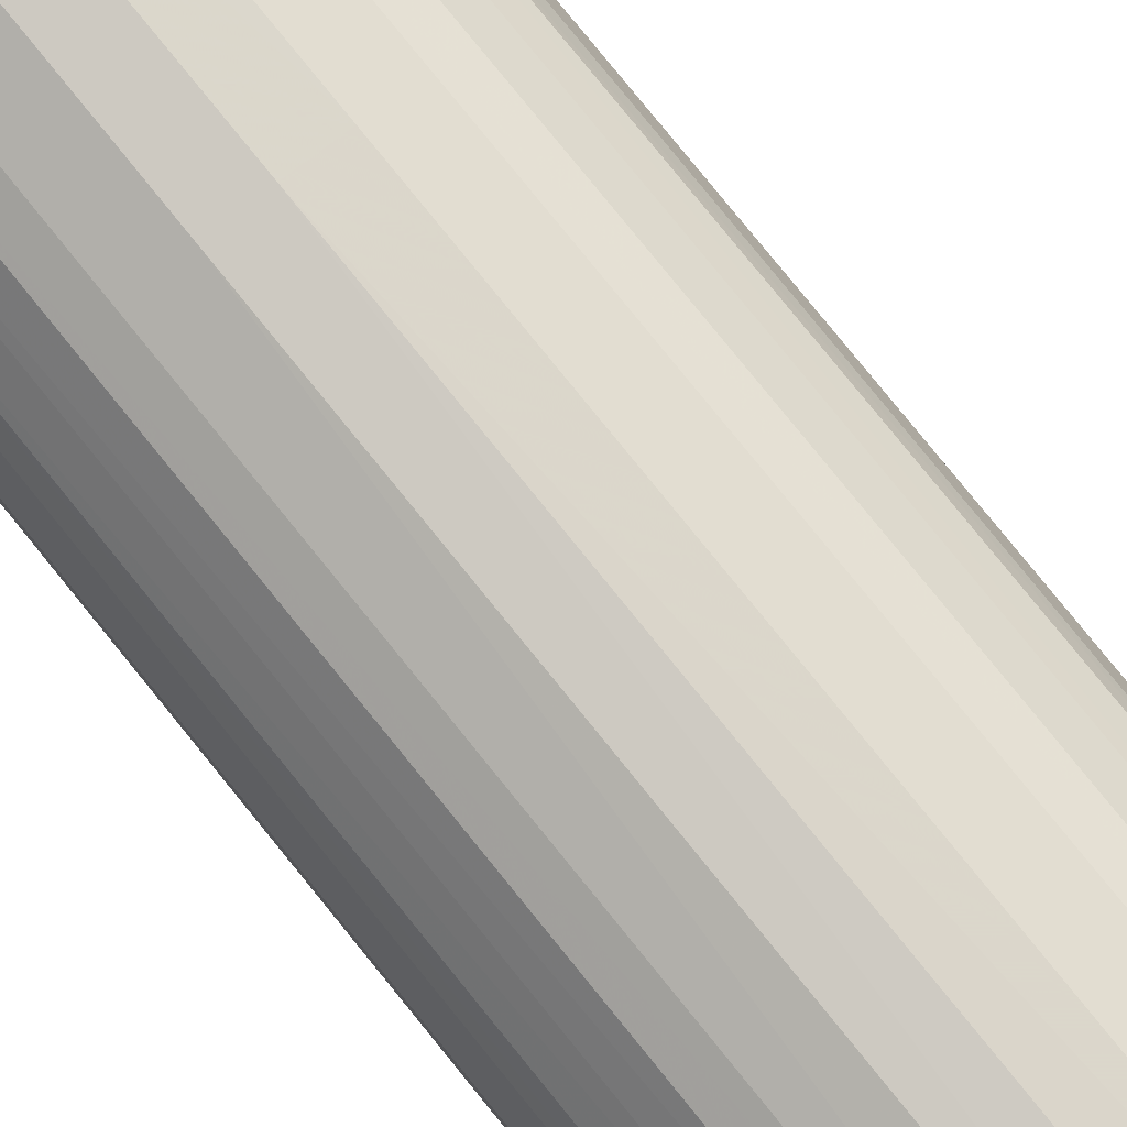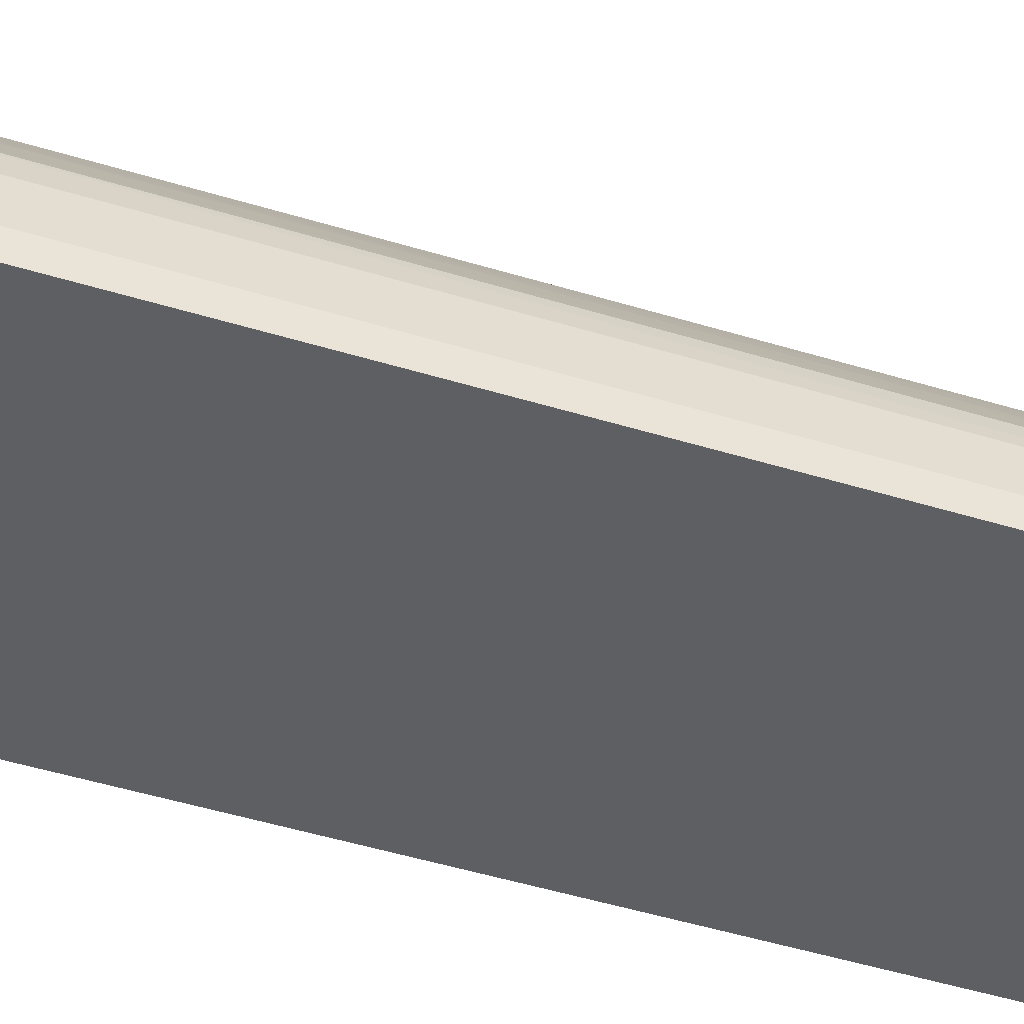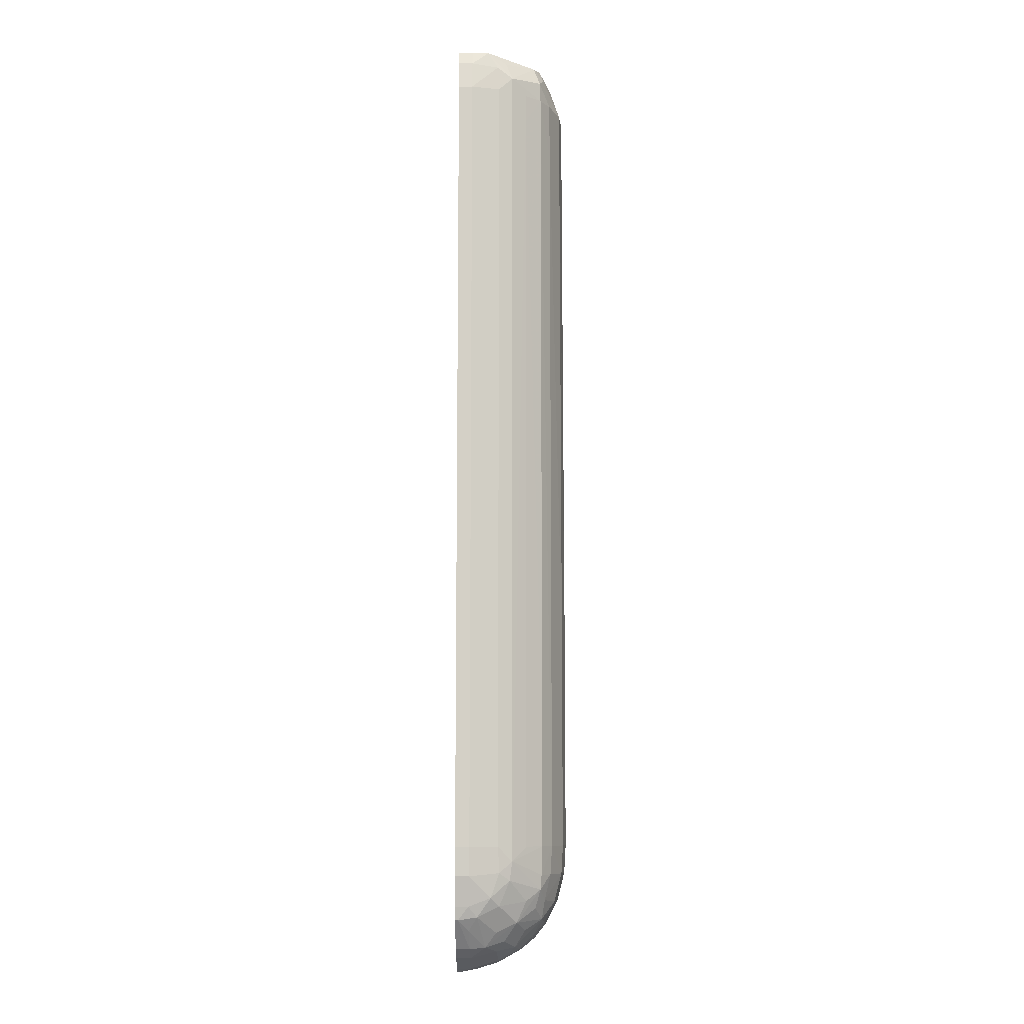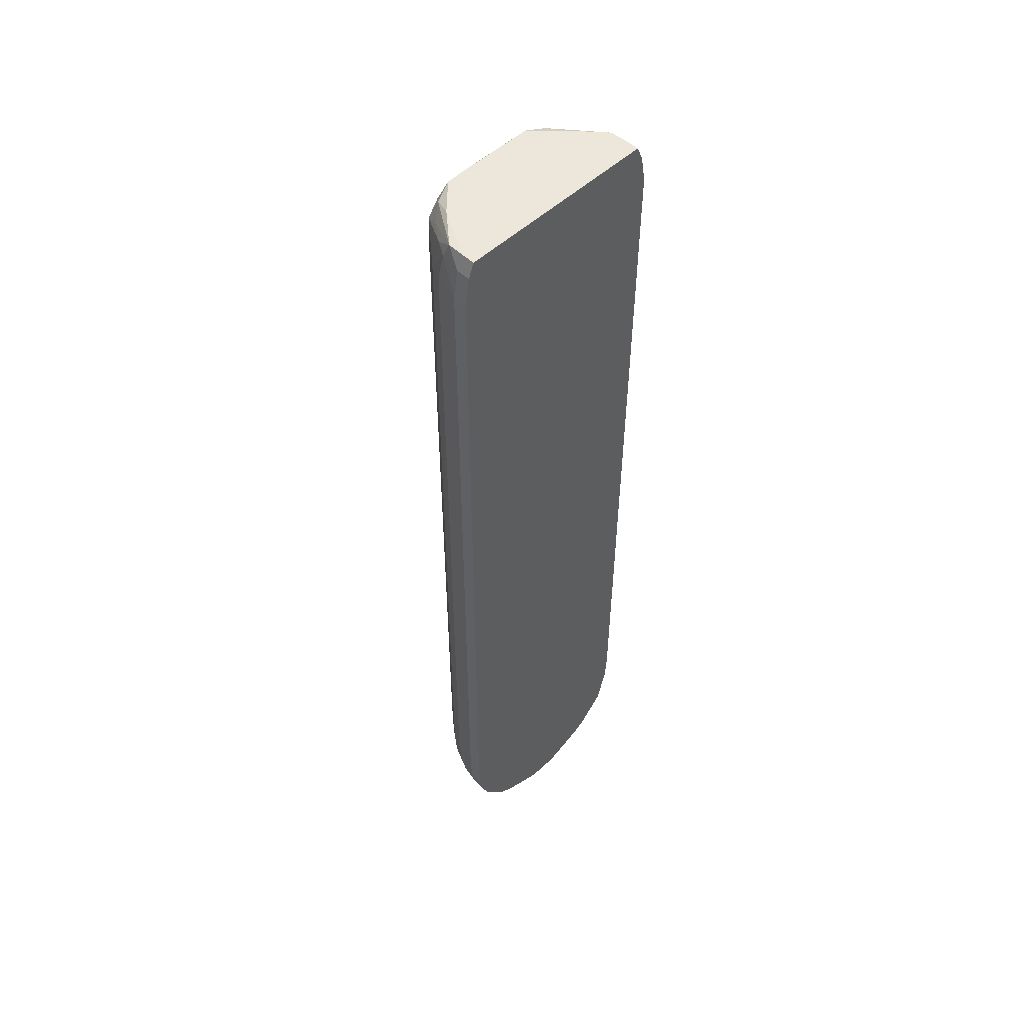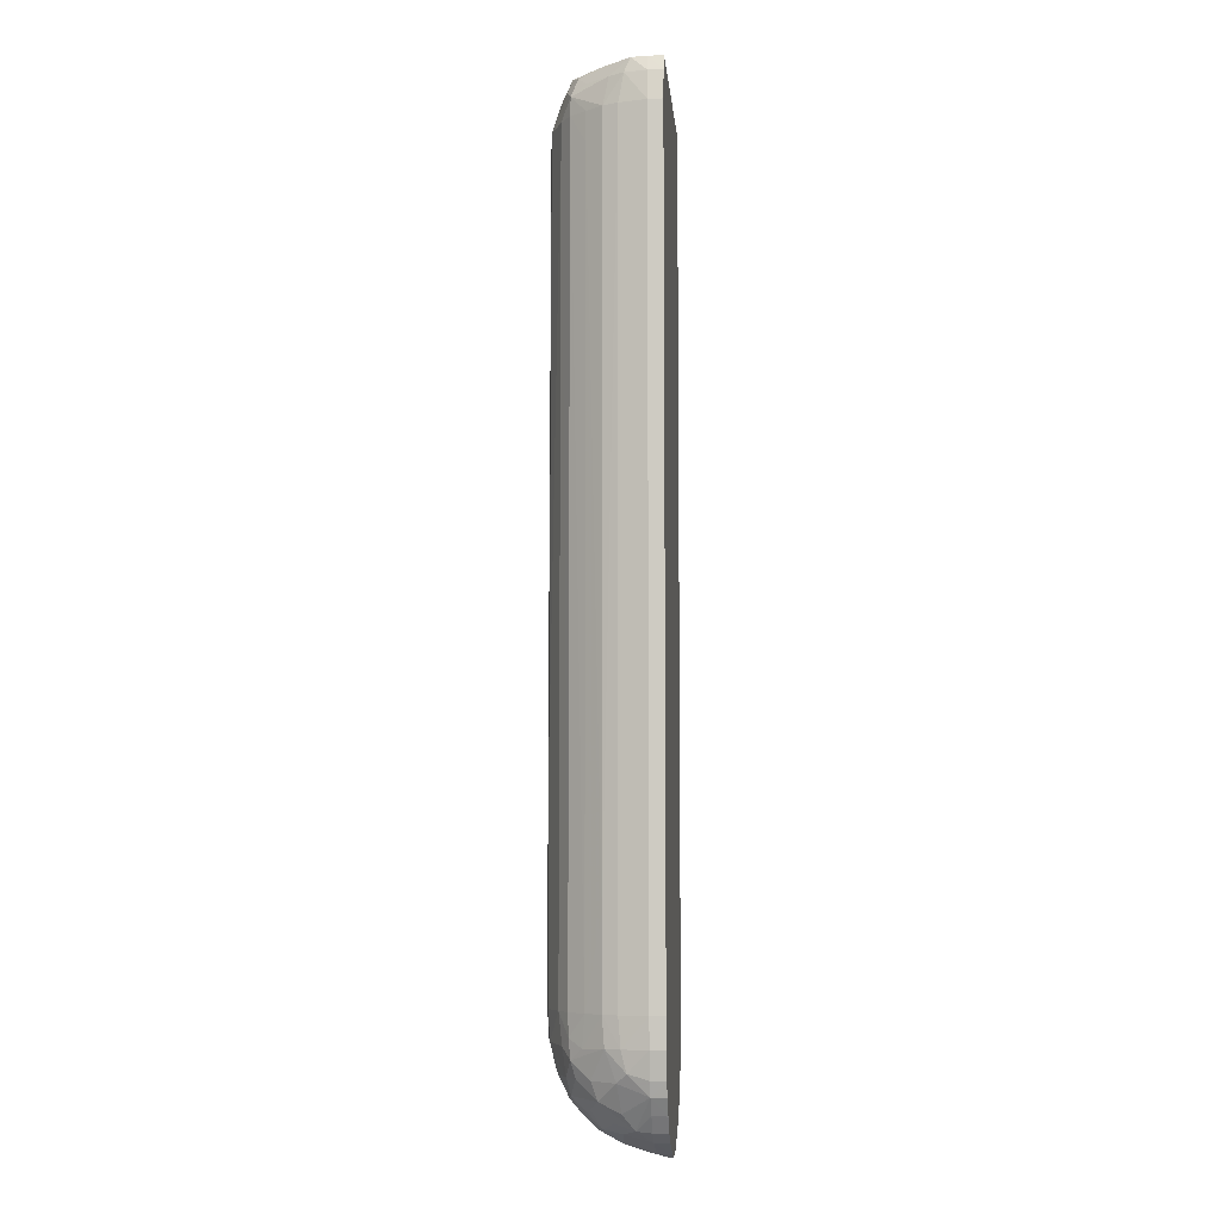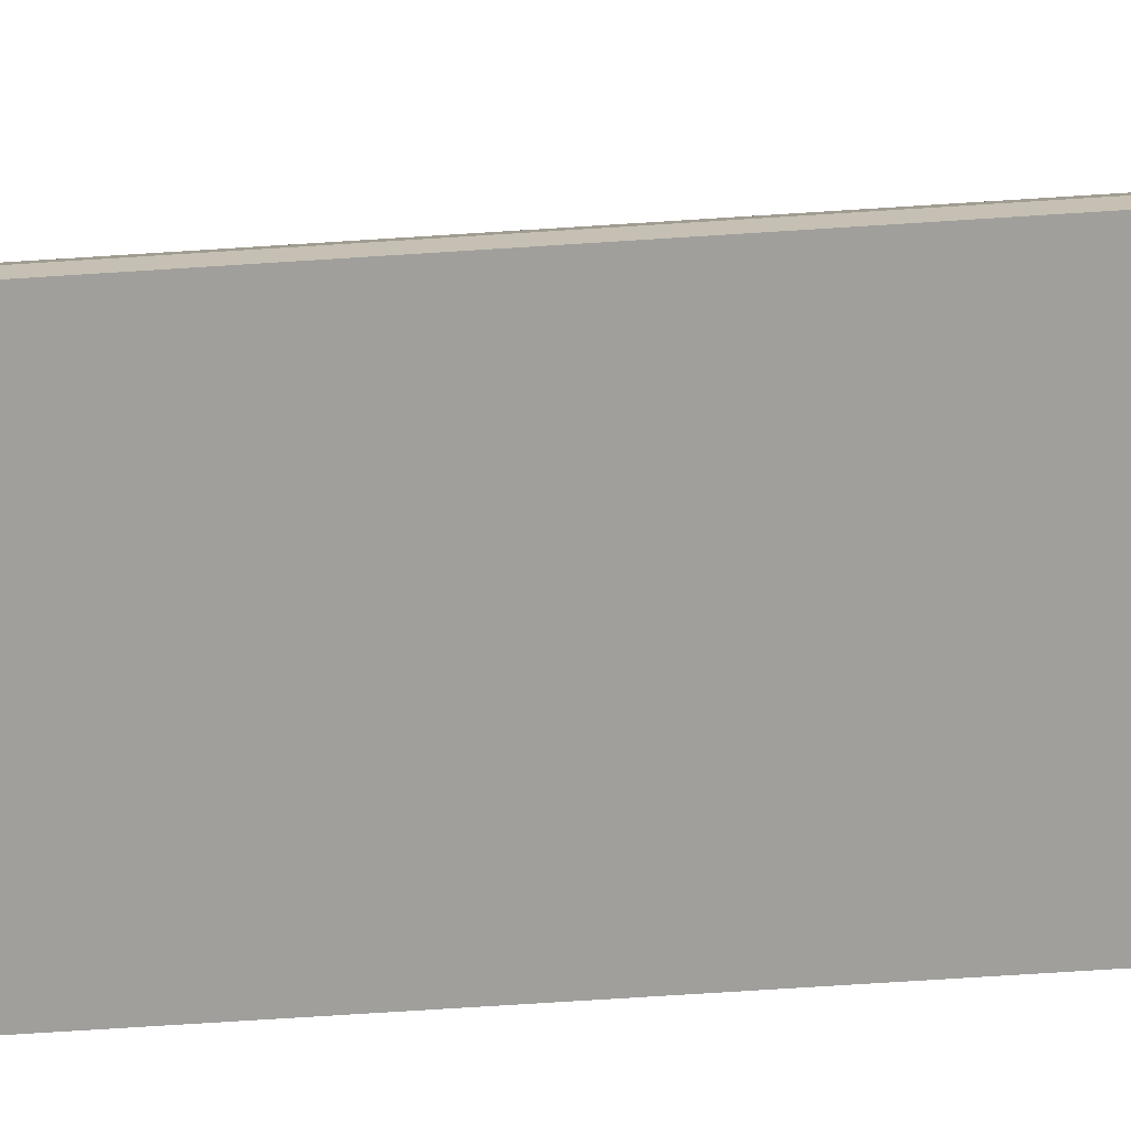
<metadata>
{"format":"obj","ext":"obj","renderer":"f3d","projection":"perspective","resolution":1024,"background":"white","views":[{"elev":78.8,"azim":141.1,"up":"+Z"},{"elev":-40.0,"azim":68.3,"up":"+Z"},{"elev":-9.5,"azim":-90.0,"up":"+Y"},{"elev":52.3,"azim":135.1,"up":"+Y"},{"elev":-6.7,"azim":95.0,"up":"+Y"},{"elev":-71.2,"azim":93.7,"up":"+Z"}]}
</metadata>
<code>
v 3.048 0.2416 0.0205
v 3.048 0.2454 0.01973
v 3.045 0.2416 0.02209
v 3.045 0.2454 0.02083
v 3.041 0.2416 0.02257
v 3.041 0.2454 0.02098
v 3.047 0.2474 0.01922
v 3.05 0.2466 0.01826
v 3.051 0.2474 0.01571
v 3.054 0.2474 0.01154
v 3.051 0.2454 0.01702
v 3.053 0.2454 0.01422
v 3.05 0.244 0.01911
v 3.05 0.2416 0.01917
v 3.052 0.2416 0.01707
v 3.054 0.2416 0.01488
v 3.054 0.2454 0.01231
v 3.055 0.2454 0.009427
v 3.054 0.2475 0.009427
v 3.028 0.2475 0.009428
v 3.054 0.2474 0.007512
v 3.055 0.2454 0.007512
v 3.056 0.2416 0.009427
v 3.055 0.2416 0.01297
v 3.056 0.1346 0.009427
v 3.056 0.1346 0.007512
v 3.055 0.1307 0.009427
v 3.055 0.1307 0.01275
v 3.054 0.128 0.0121
v 3.054 0.1307 0.01467
v 3.054 0.1346 0.01494
v 3.055 0.1346 0.01303
v 3.055 0.1498 0.01302
v 3.054 0.146 0.01493
v 3.052 0.2378 0.01707
v 3.052 0.1346 0.01707
v 3.052 0.1305 0.01743
v 3.05 0.1291 0.01894
v 3.05 0.1316 0.01912
v 3.049 0.1305 0.02004
v 3.048 0.1346 0.02052
v 3.05 0.1346 0.01919
v 3.05 0.1422 0.01919
v 3.048 0.1995 0.02051
v 3.045 0.1651 0.02218
v 3.041 0.1651 0.02272
v 3.041 0.1346 0.02272
v 3.037 0.1651 0.02222
v 3.037 0.1346 0.02222
v 3.033 0.2339 0.02064
v 3.037 0.2378 0.02215
v 3.033 0.2416 0.02062
v 3.037 0.2416 0.02212
v 3.037 0.2454 0.02082
v 3.033 0.2455 0.01978
v 3.034 0.2474 0.01923
v 3.032 0.2469 0.01834
v 3.031 0.2474 0.01579
v 3.027 0.2474 0.01172
v 3.027 0.2475 0.009428
v 3.045 0.2474 0.01928
v 3.027 0.2475 0.007525
v 3.026 0.2454 0.007525
v 3.026 0.2454 0.009428
v 3.027 0.2451 0.01309
v 3.027 0.2436 0.01519
v 3.026 0.2416 0.01325
v 3.027 0.1326 0.01516
v 3.026 0.2301 0.01325
v 3.025 0.2416 0.009428
v 3.025 0.2416 0.007525
v 3.025 0.1881 0.009428
v 3.027 0.1422 0.01325
v 3.027 0.1346 0.01325
v 3.027 0.1311 0.01342
v 3.026 0.1307 0.009428
v 3.026 0.1346 0.009428
v 3.026 0.1346 0.007525
v 3.026 0.1307 0.007525
v 3.041 0.1172 0.007512
v 3.056 0.2416 0.007512
v 3.055 0.1307 0.007512
v 3.055 0.1273 0.009427
v 3.055 0.1273 0.007512
v 3.054 0.1254 0.007512
v 3.054 0.1254 0.009427
v 3.053 0.1268 0.01333
v 3.051 0.1231 0.0129
v 3.05 0.1211 0.0114
v 3.051 0.1245 0.01569
v 3.051 0.1269 0.01648
v 3.05 0.1269 0.01839
v 3.047 0.1247 0.01919
v 3.048 0.1269 0.01969
v 3.045 0.1307 0.02196
v 3.045 0.1269 0.02096
v 3.045 0.1242 0.01958
v 3.045 0.1222 0.01795
v 3.041 0.1218 0.01836
v 3.045 0.1205 0.01604
v 3.041 0.1202 0.01645
v 3.037 0.1205 0.01609
v 3.037 0.1222 0.018
v 3.037 0.1241 0.01962
v 3.041 0.1237 0.01989
v 3.041 0.1269 0.02153
v 3.041 0.1307 0.0225
v 3.037 0.1307 0.022
v 3.041 0.1269 0.0215
v 3.037 0.1269 0.02102
v 3.035 0.1247 0.01922
v 3.035 0.1209 0.01553
v 3.037 0.119 0.01325
v 3.041 0.1184 0.01325
v 3.041 0.1202 0.0163
v 3.045 0.119 0.01325
v 3.041 0.1175 0.01025
v 3.037 0.1178 0.009399
v 3.038 0.1173 0.008103
v 3.037 0.1178 0.007525
v 3.033 0.1195 0.009428
v 3.033 0.1205 0.01297
v 3.031 0.1211 0.01151
v 3.032 0.1218 0.01406
v 3.031 0.1244 0.01575
v 3.03 0.1231 0.01297
v 3.027 0.1253 0.01046
v 3.028 0.1267 0.01342
v 3.03 0.1273 0.01705
v 3.028 0.1301 0.0148
v 3.031 0.1288 0.019
v 3.032 0.1262 0.0183
v 3.033 0.1233 0.01692
v 3.033 0.1273 0.0196
v 3.033 0.1307 0.0204
v 3.031 0.1307 0.01914
v 3.031 0.1346 0.01927
v 3.033 0.1346 0.02063
v 3.045 0.1346 0.02218
v 3.031 0.2416 0.01929
v 3.031 0.1498 0.01927
v 3.029 0.2378 0.01711
v 3.029 0.1346 0.01708
v 3.029 0.2416 0.01711
v 3.031 0.2443 0.01919
v 3.028 0.2461 0.01427
v 3.027 0.1278 0.01226
v 3.027 0.1267 0.009281
v 3.027 0.1249 0.007908
v 3.029 0.1234 0.009281
v 3.031 0.1209 0.009428
v 3.031 0.1209 0.007525
v 3.033 0.1195 0.007525
v 3.038 0.1173 0.007525
v 3.041 0.1172 0.008343
v 3.043 0.1173 0.00803
v 3.044 0.1179 0.009354
v 3.048 0.1196 0.009427
v 3.048 0.1205 0.0129
v 3.05 0.121 0.009427
v 3.048 0.1197 0.007512
v 3.044 0.1179 0.007512
v 3.043 0.1173 0.007512
v 3.05 0.121 0.007512
v 3.052 0.1231 0.007512
v 3.052 0.1231 0.009427
v 3.047 0.1209 0.01548
v 3.048 0.1233 0.01686
v 3.049 0.1219 0.01395
v 3.027 0.1249 0.007525
v 3.027 0.1267 0.007525
f 2 3 1
f 4 3 2
f 4 5 3
f 4 6 5
f 4 7 6
f 4 2 7
f 8 7 2
f 8 9 7
f 8 10 9
f 11 10 8
f 11 12 10
f 11 13 12
f 11 8 13
f 8 2 13
f 13 2 1
f 13 1 14
f 13 14 15
f 13 15 16
f 12 13 16
f 12 16 17
f 10 12 17
f 10 17 18
f 10 18 19
f 9 10 19
f 9 19 7
f 19 20 7
f 19 21 20
f 19 22 21
f 18 22 19
f 18 23 22
f 18 17 23
f 24 23 17
f 25 23 24
f 25 26 23
f 25 27 26
f 28 27 25
f 28 29 27
f 28 30 29
f 28 31 30
f 28 32 31
f 28 25 32
f 25 33 32
f 25 24 33
f 24 34 33
f 24 16 34
f 24 17 16
f 35 34 16
f 36 34 35
f 31 34 36
f 31 33 34
f 31 32 33
f 37 31 36
f 37 30 31
f 37 38 30
f 39 38 37
f 39 40 38
f 39 41 40
f 39 42 41
f 39 36 42
f 39 37 36
f 42 36 43
f 42 43 41
f 43 44 41
f 43 1 44
f 43 14 1
f 36 14 43
f 36 35 14
f 15 14 35
f 15 35 16
f 1 45 44
f 1 3 45
f 46 45 3
f 46 47 45
f 48 47 46
f 48 49 47
f 48 50 49
f 51 50 48
f 51 52 50
f 51 53 52
f 51 5 53
f 51 46 5
f 51 48 46
f 46 3 5
f 54 53 5
f 54 55 53
f 56 55 54
f 56 57 55
f 58 57 56
f 58 59 57
f 58 56 59
f 56 60 59
f 56 20 60
f 56 7 20
f 61 7 56
f 61 6 7
f 61 56 6
f 56 54 6
f 54 5 6
f 60 20 62
f 60 62 63
f 60 63 64
f 59 60 64
f 65 59 64
f 65 66 59
f 67 66 65
f 67 68 66
f 67 69 68
f 67 70 69
f 67 65 70
f 65 64 70
f 70 64 71
f 70 71 72
f 73 70 72
f 73 69 70
f 73 68 69
f 74 68 73
f 74 75 68
f 74 76 75
f 74 77 76
f 74 73 77
f 73 72 77
f 77 72 78
f 77 78 76
f 78 79 76
f 78 80 79
f 78 71 80
f 72 71 78
f 21 80 71
f 21 81 80
f 22 81 21
f 22 23 81
f 26 81 23
f 26 82 81
f 26 27 82
f 83 82 27
f 84 82 83
f 84 85 82
f 84 86 85
f 84 83 86
f 29 86 83
f 87 86 29
f 88 86 87
f 88 89 86
f 88 90 89
f 88 87 90
f 87 91 90
f 87 30 91
f 87 29 30
f 91 30 38
f 92 91 38
f 92 90 91
f 92 93 90
f 92 94 93
f 92 38 94
f 94 38 40
f 94 40 95
f 94 95 96
f 94 96 93
f 97 93 96
f 97 98 93
f 99 98 97
f 99 100 98
f 99 101 100
f 99 102 101
f 99 103 102
f 99 104 103
f 105 104 99
f 105 106 104
f 105 97 106
f 105 99 97
f 106 97 96
f 106 96 95
f 106 95 107
f 106 107 108
f 106 108 109
f 104 106 109
f 104 109 110
f 104 110 111
f 104 111 103
f 112 103 111
f 102 103 112
f 102 112 113
f 114 102 113
f 114 115 102
f 101 115 114
f 101 102 115
f 101 114 100
f 114 116 100
f 114 117 116
f 114 113 117
f 118 117 113
f 118 119 117
f 118 120 119
f 118 121 120
f 118 113 121
f 122 121 113
f 122 123 121
f 122 112 123
f 122 113 112
f 123 112 124
f 123 124 125
f 126 123 125
f 126 127 123
f 126 128 127
f 126 125 128
f 129 128 125
f 129 130 128
f 129 131 130
f 129 125 131
f 132 131 125
f 132 111 131
f 132 125 111
f 133 111 125
f 133 112 111
f 133 125 112
f 124 112 125
f 131 111 134
f 131 134 135
f 136 131 135
f 136 68 131
f 136 137 68
f 136 138 137
f 136 135 138
f 108 138 135
f 108 49 138
f 108 47 49
f 107 47 108
f 107 95 47
f 95 139 47
f 95 41 139
f 40 41 95
f 45 139 41
f 45 47 139
f 45 41 44
f 138 49 50
f 138 50 140
f 138 140 141
f 137 138 141
f 137 141 142
f 143 137 142
f 143 68 137
f 143 142 68
f 68 142 66
f 144 66 142
f 144 140 66
f 144 142 140
f 142 141 140
f 66 140 145
f 57 66 145
f 146 66 57
f 146 59 66
f 146 57 59
f 55 57 145
f 55 145 52
f 55 52 53
f 52 145 140
f 50 52 140
f 134 108 135
f 110 108 134
f 110 109 108
f 110 134 111
f 131 68 130
f 130 68 75
f 130 75 147
f 128 130 147
f 128 147 127
f 127 147 148
f 149 127 148
f 150 127 149
f 123 127 150
f 123 150 151
f 123 151 121
f 121 151 152
f 121 152 153
f 120 121 153
f 120 153 80
f 120 80 154
f 120 154 119
f 154 80 119
f 119 80 155
f 117 119 155
f 117 155 156
f 117 156 157
f 117 157 116
f 158 116 157
f 158 159 116
f 158 89 159
f 158 160 89
f 158 161 160
f 158 162 161
f 158 157 162
f 162 157 163
f 162 163 161
f 163 80 161
f 163 156 80
f 157 156 163
f 156 155 80
f 161 80 164
f 161 164 160
f 165 160 164
f 165 166 160
f 165 86 166
f 165 85 86
f 165 164 85
f 85 164 82
f 164 80 82
f 82 80 81
f 89 166 86
f 89 160 166
f 159 89 167
f 159 167 116
f 100 116 167
f 100 167 98
f 98 167 93
f 168 93 167
f 168 90 93
f 168 167 90
f 169 90 167
f 169 89 90
f 169 167 89
f 153 152 80
f 170 80 152
f 171 80 170
f 171 79 80
f 171 76 79
f 171 148 76
f 171 170 148
f 149 148 170
f 149 170 151
f 150 149 151
f 170 152 151
f 147 76 148
f 75 76 147
f 29 83 27
f 21 71 63
f 21 63 62
f 21 62 20
f 64 63 71

</code>
